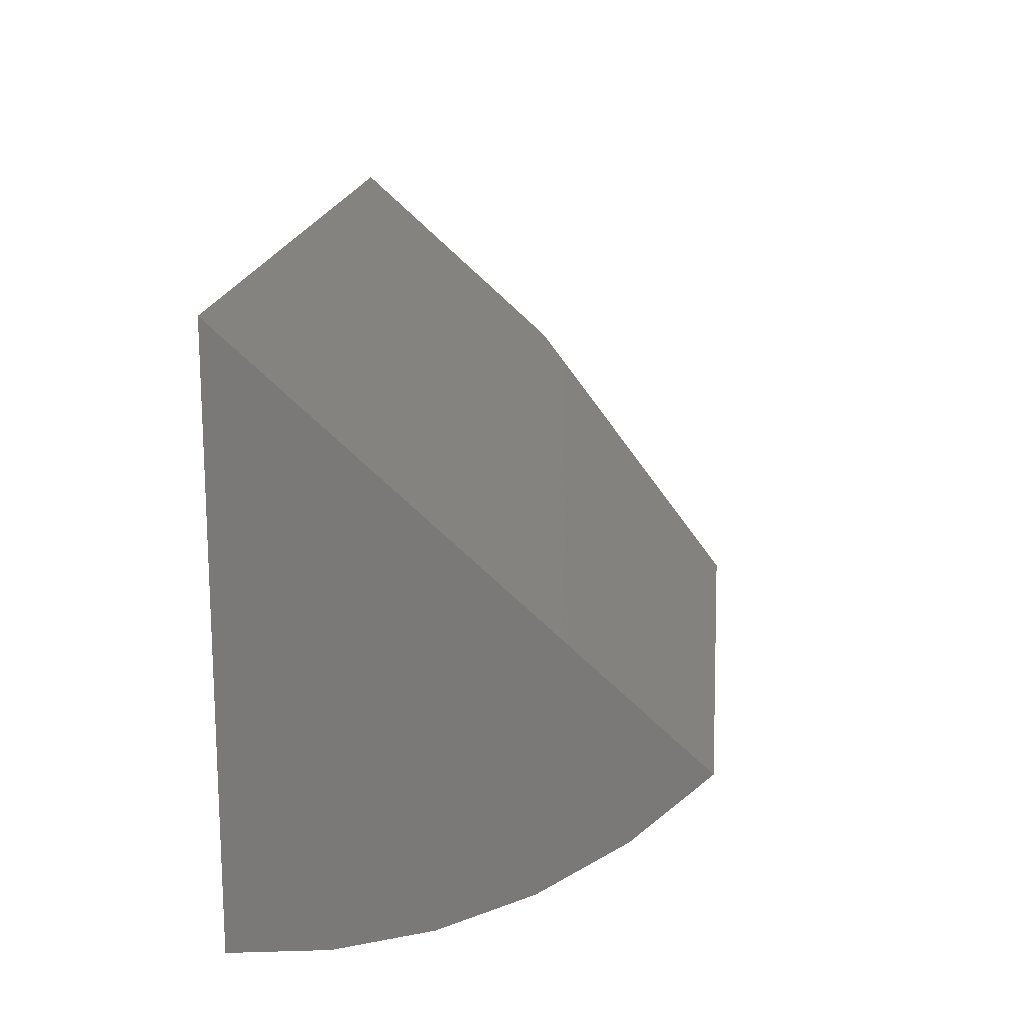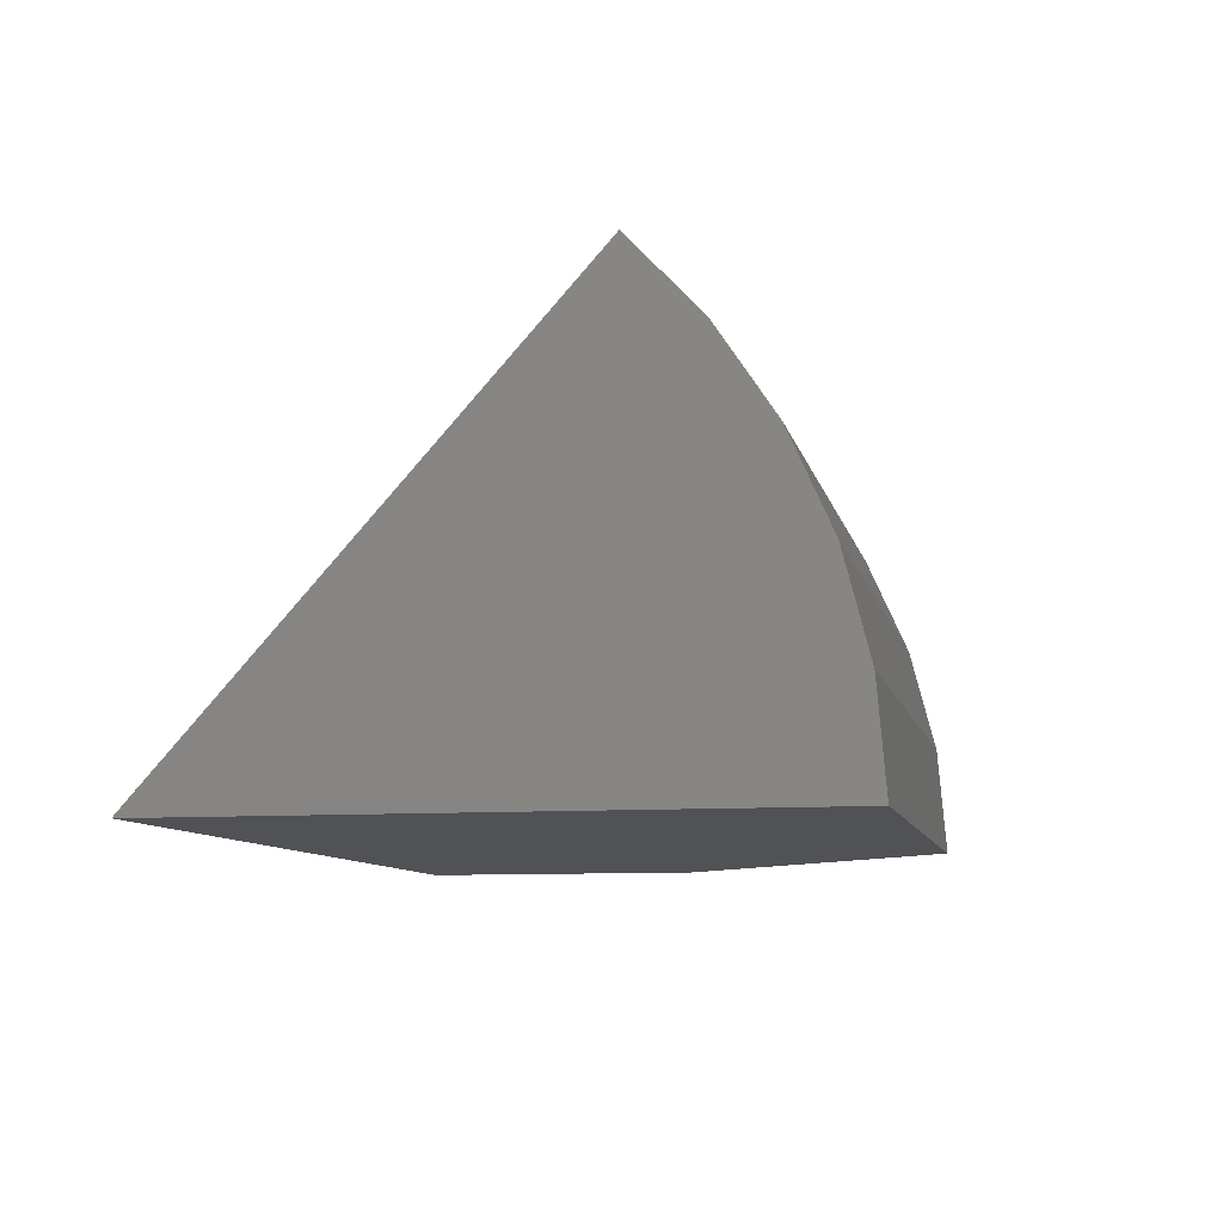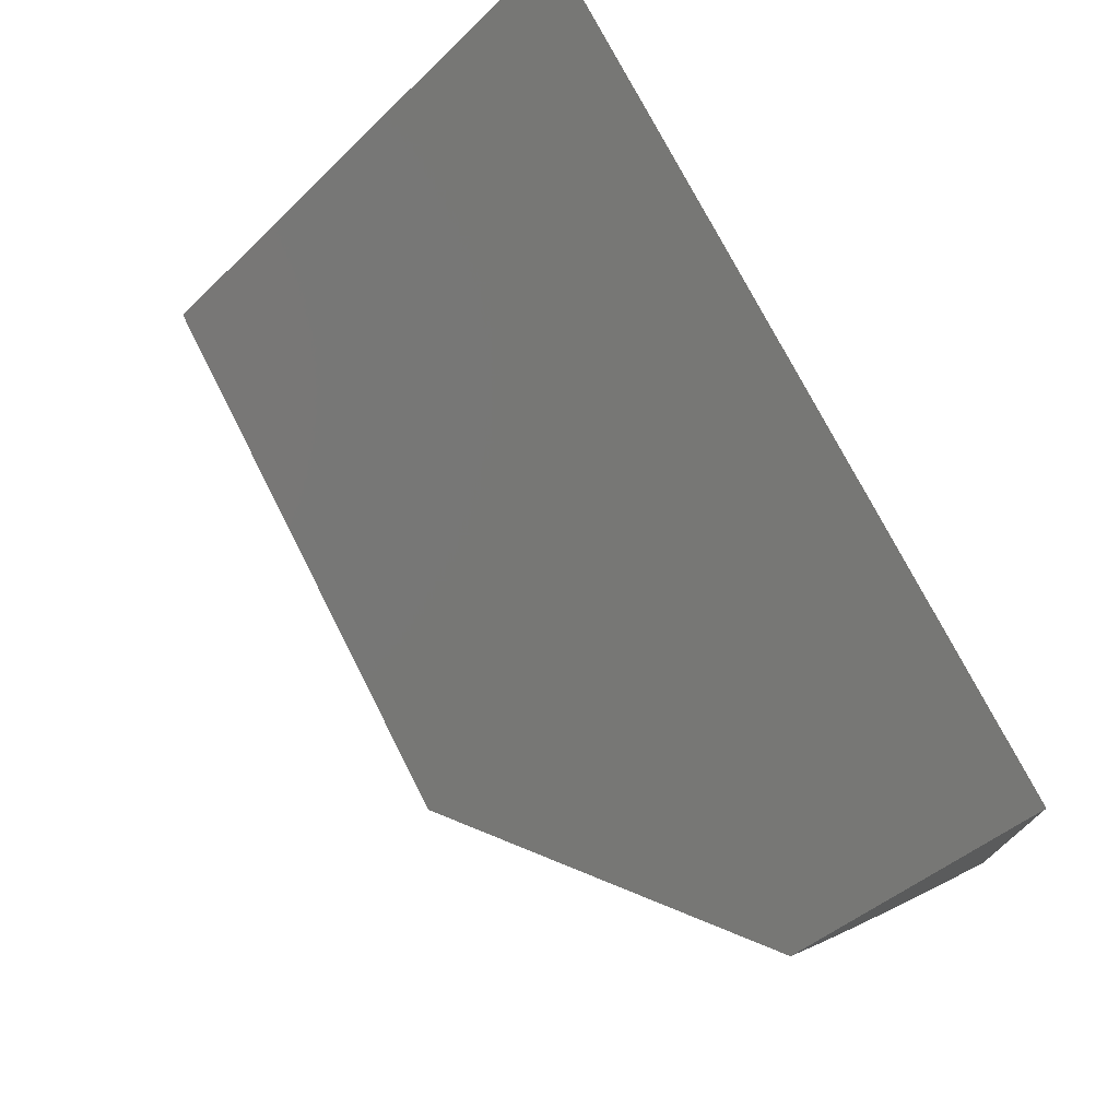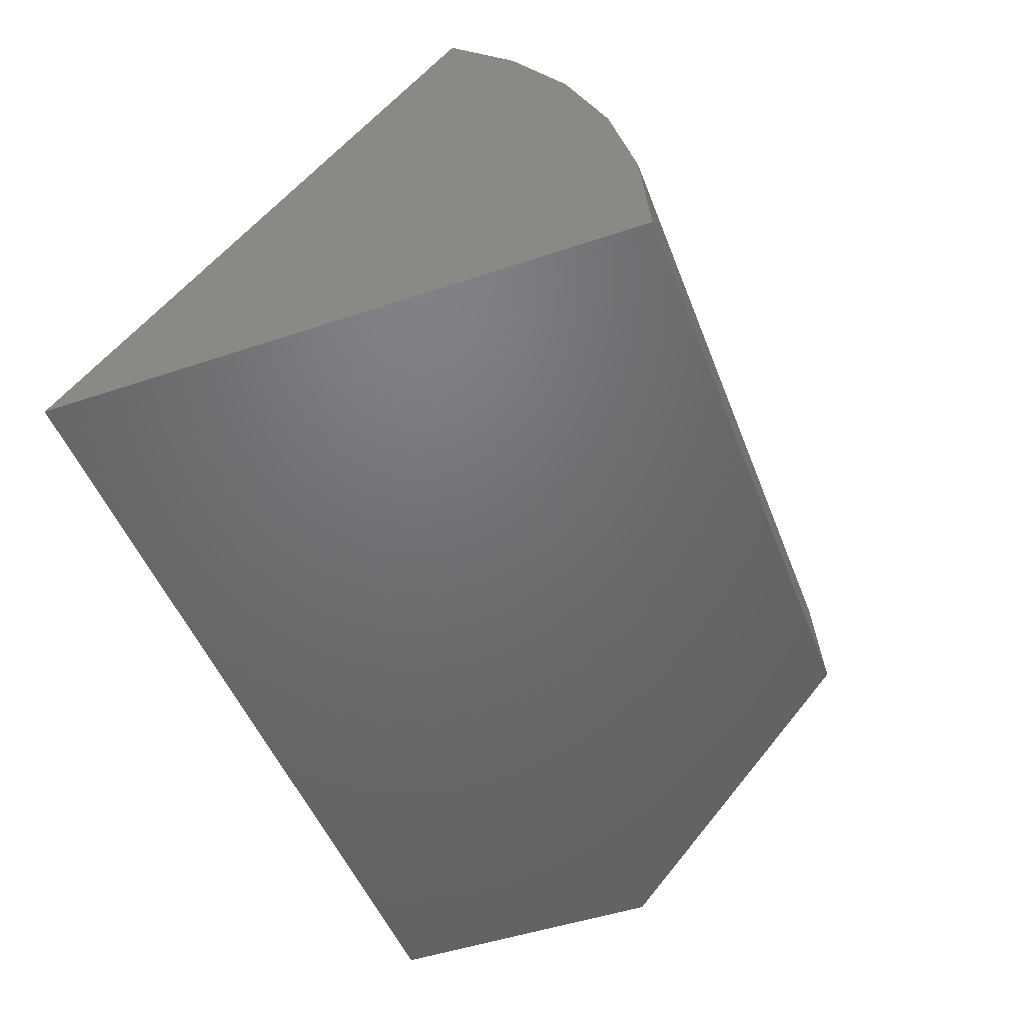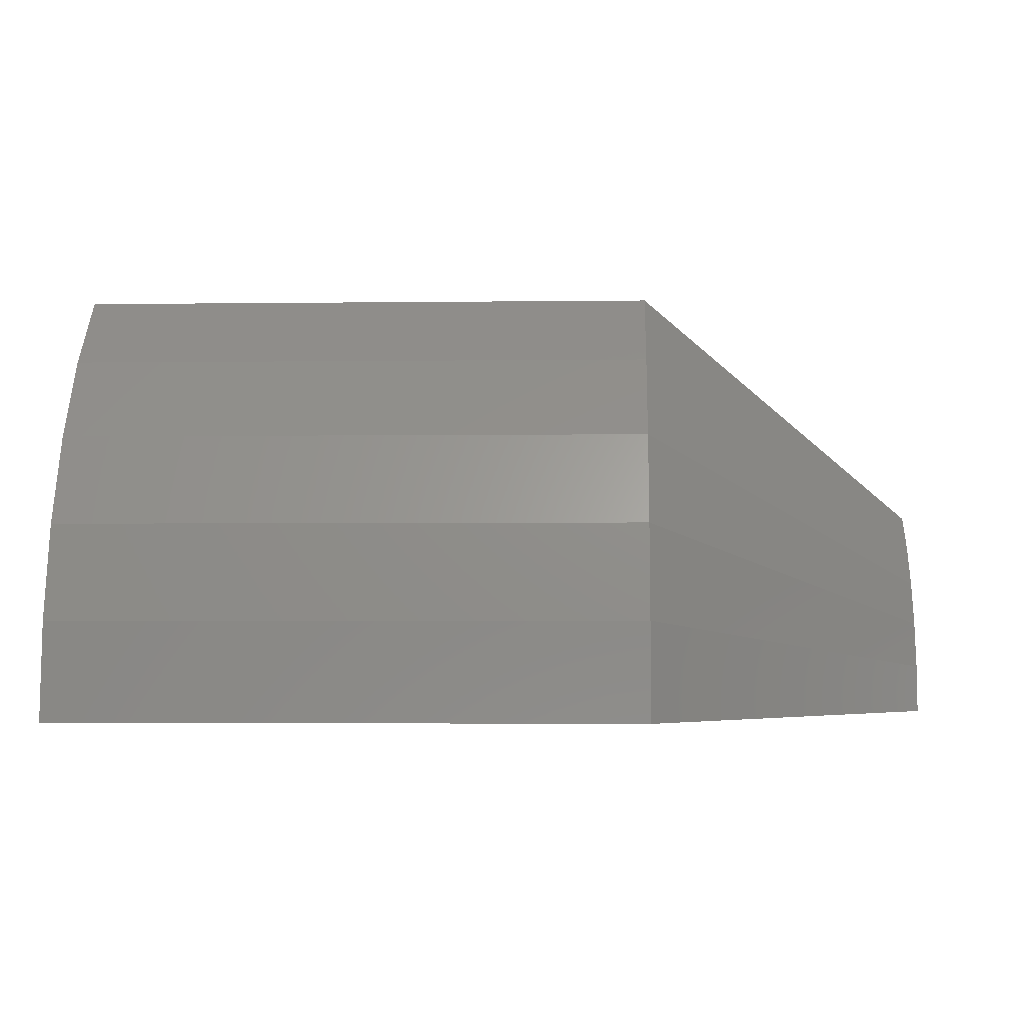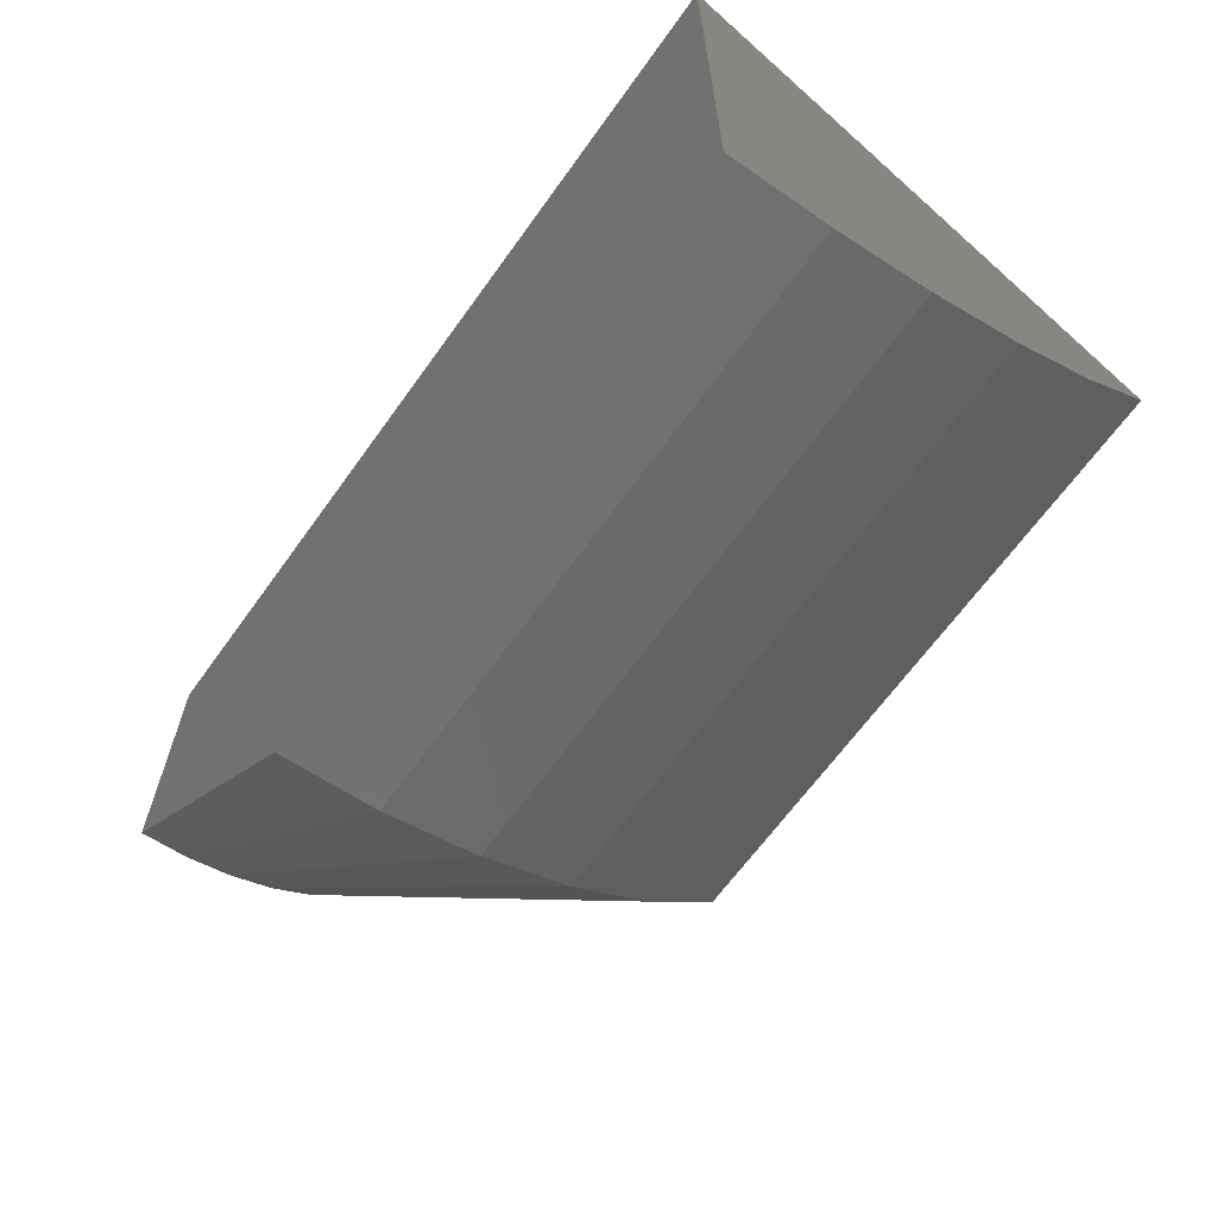
<metadata>
{"format":"stl","ext":"stl","renderer":"f3d","projection":"perspective","resolution":1024,"background":"white","views":[{"elev":16.5,"azim":-84.4,"up":"+Y"},{"elev":-9.1,"azim":-78.1,"up":"+Z"},{"elev":73.7,"azim":63.1,"up":"+Y"},{"elev":-49.0,"azim":-69.5,"up":"+Z"},{"elev":-3.2,"azim":2.4,"up":"+Z"},{"elev":-65.5,"azim":-125.7,"up":"+Y"}]}
</metadata>
<code>
# stl→obj: 20 verts, 36 faces
v 0.75 0.4974 0
v 0 0.4974 0
v 0.75 0.3336 0.1819
v 0 0.1646 0.3696
v 0.4974 0.1646 0.3696
v 0.4974 0 0
v 0 0 0
v 0.75 0.2526 0
v 0 0.006965 0.08295
v 0 0.02767 0.1636
v 0 0.06152 0.2396
v 0 0.1076 0.3089
v 0.75 0.3056 0.152
v 0.75 0.2829 0.1179
v 0.75 0.2662 0.08049
v 0.75 0.2561 0.04081
v 0.4974 0.1076 0.3089
v 0.4974 0.06152 0.2396
v 0.4974 0.02767 0.1636
v 0.4974 0.006965 0.08295
f 1 2 3
f 3 2 4
f 3 4 5
f 6 7 8
f 8 7 2
f 8 2 1
f 2 7 9
f 2 9 10
f 2 10 11
f 2 11 12
f 2 12 4
f 1 3 13
f 1 13 14
f 1 14 15
f 1 15 16
f 1 16 8
f 3 5 13
f 13 5 17
f 13 17 14
f 14 17 18
f 14 18 15
f 15 18 19
f 15 19 16
f 16 19 20
f 16 20 8
f 8 20 6
f 5 4 17
f 17 4 12
f 17 12 18
f 18 12 11
f 18 11 19
f 19 11 10
f 19 10 20
f 20 10 9
f 20 9 6
f 6 9 7

</code>
